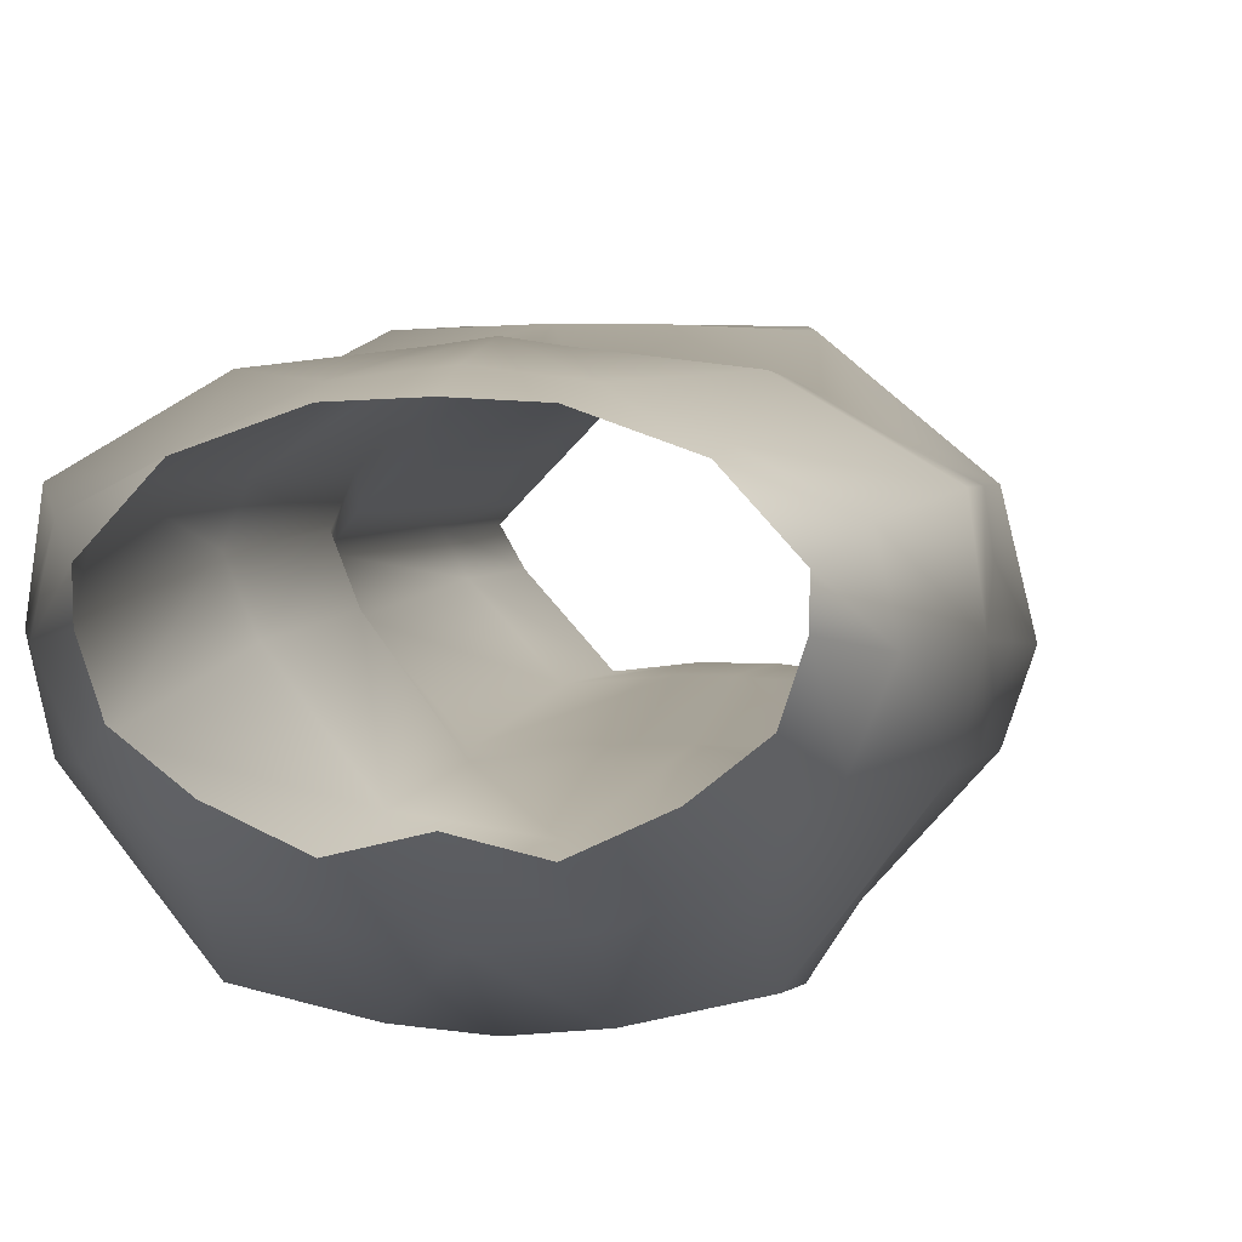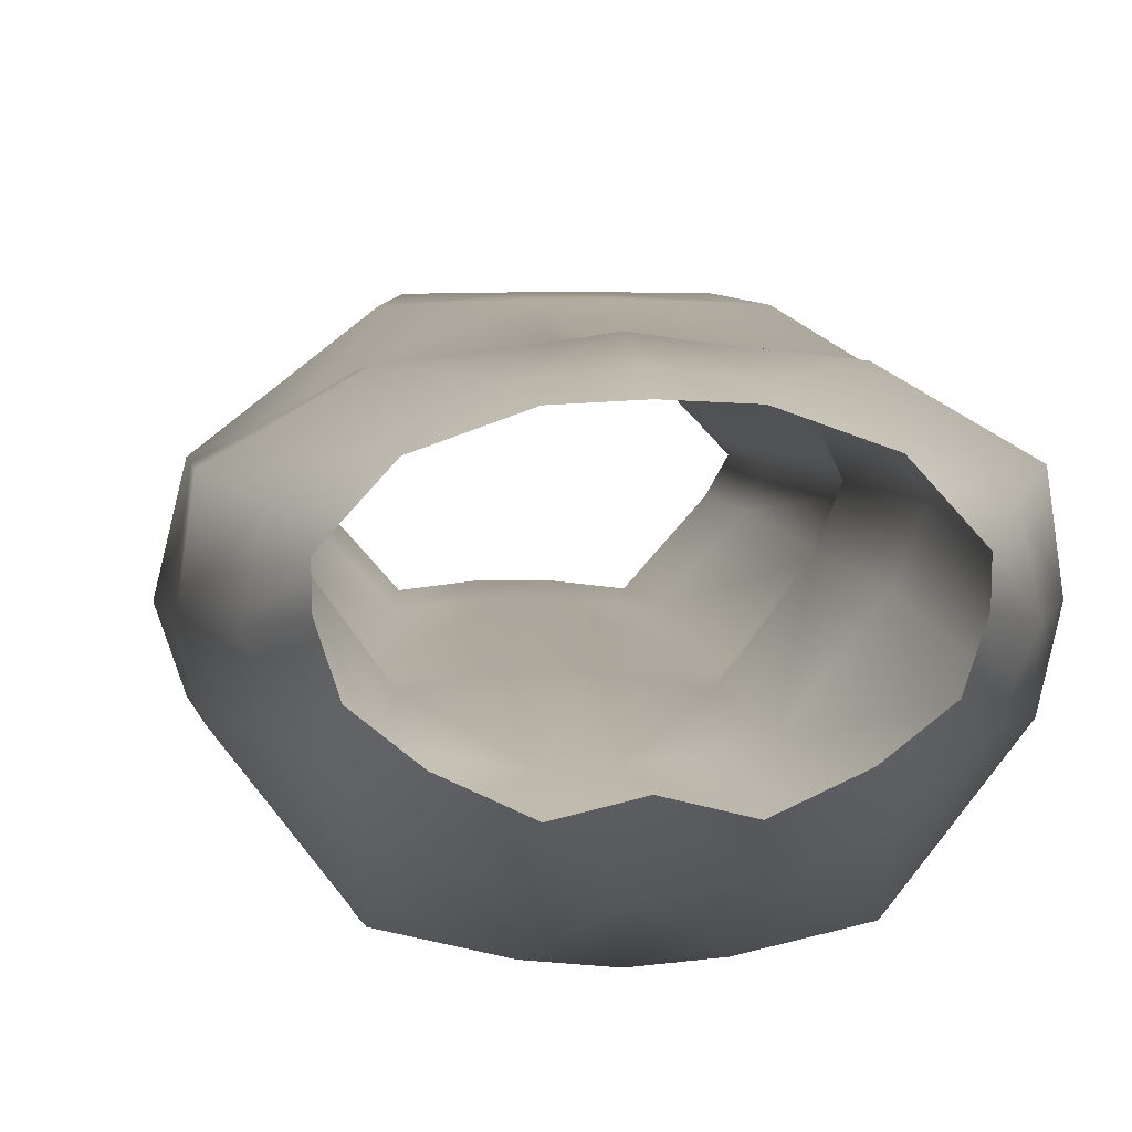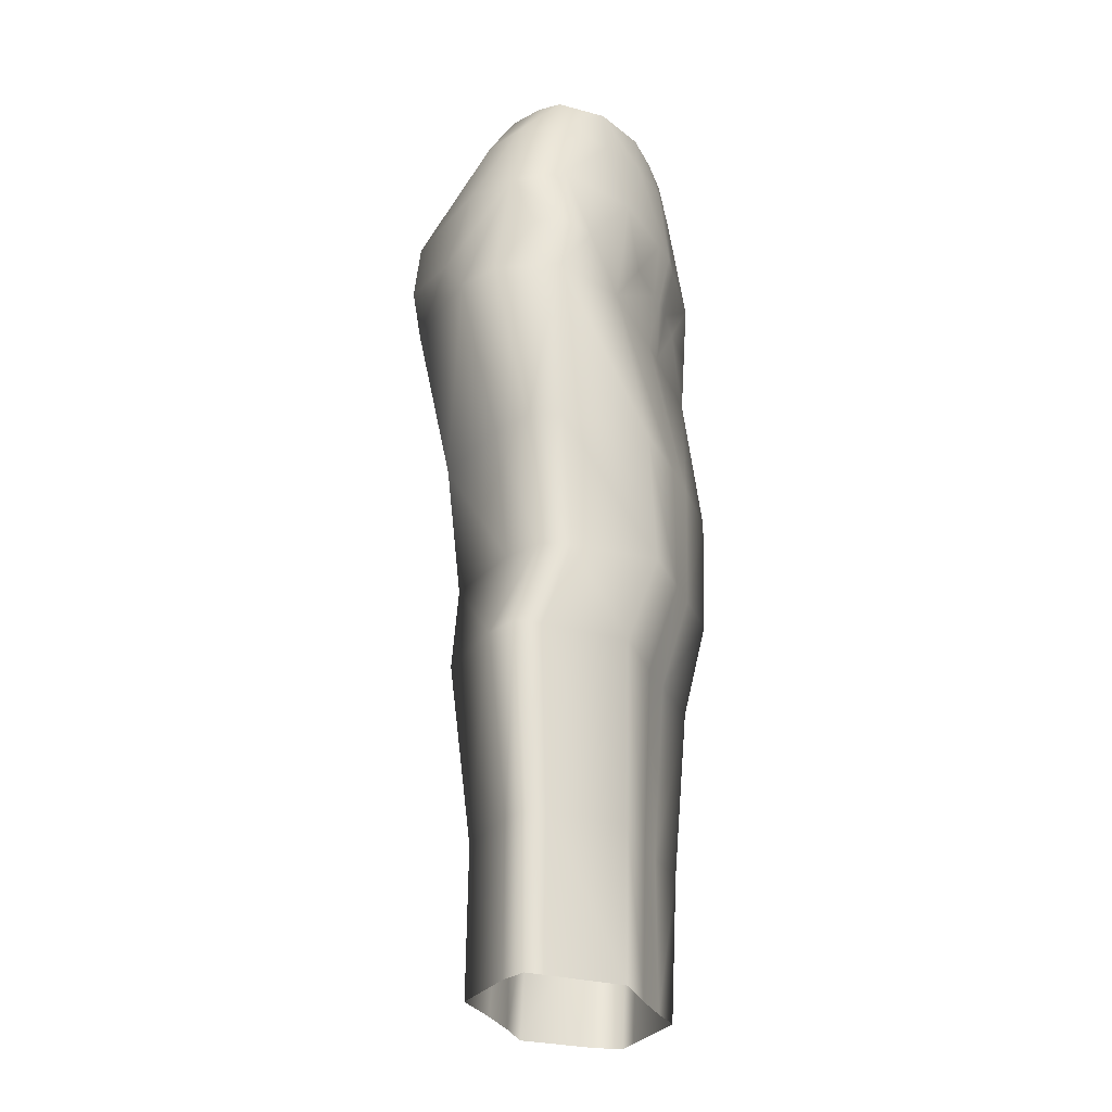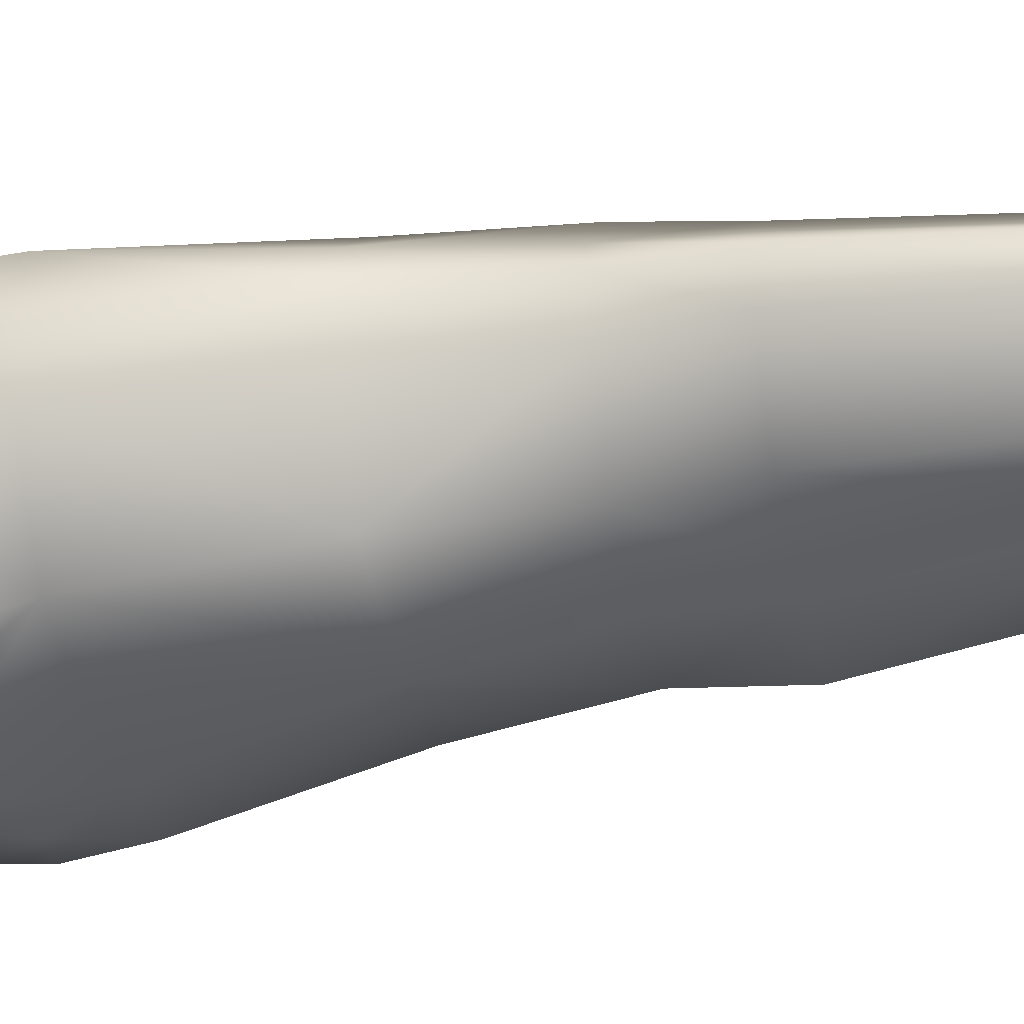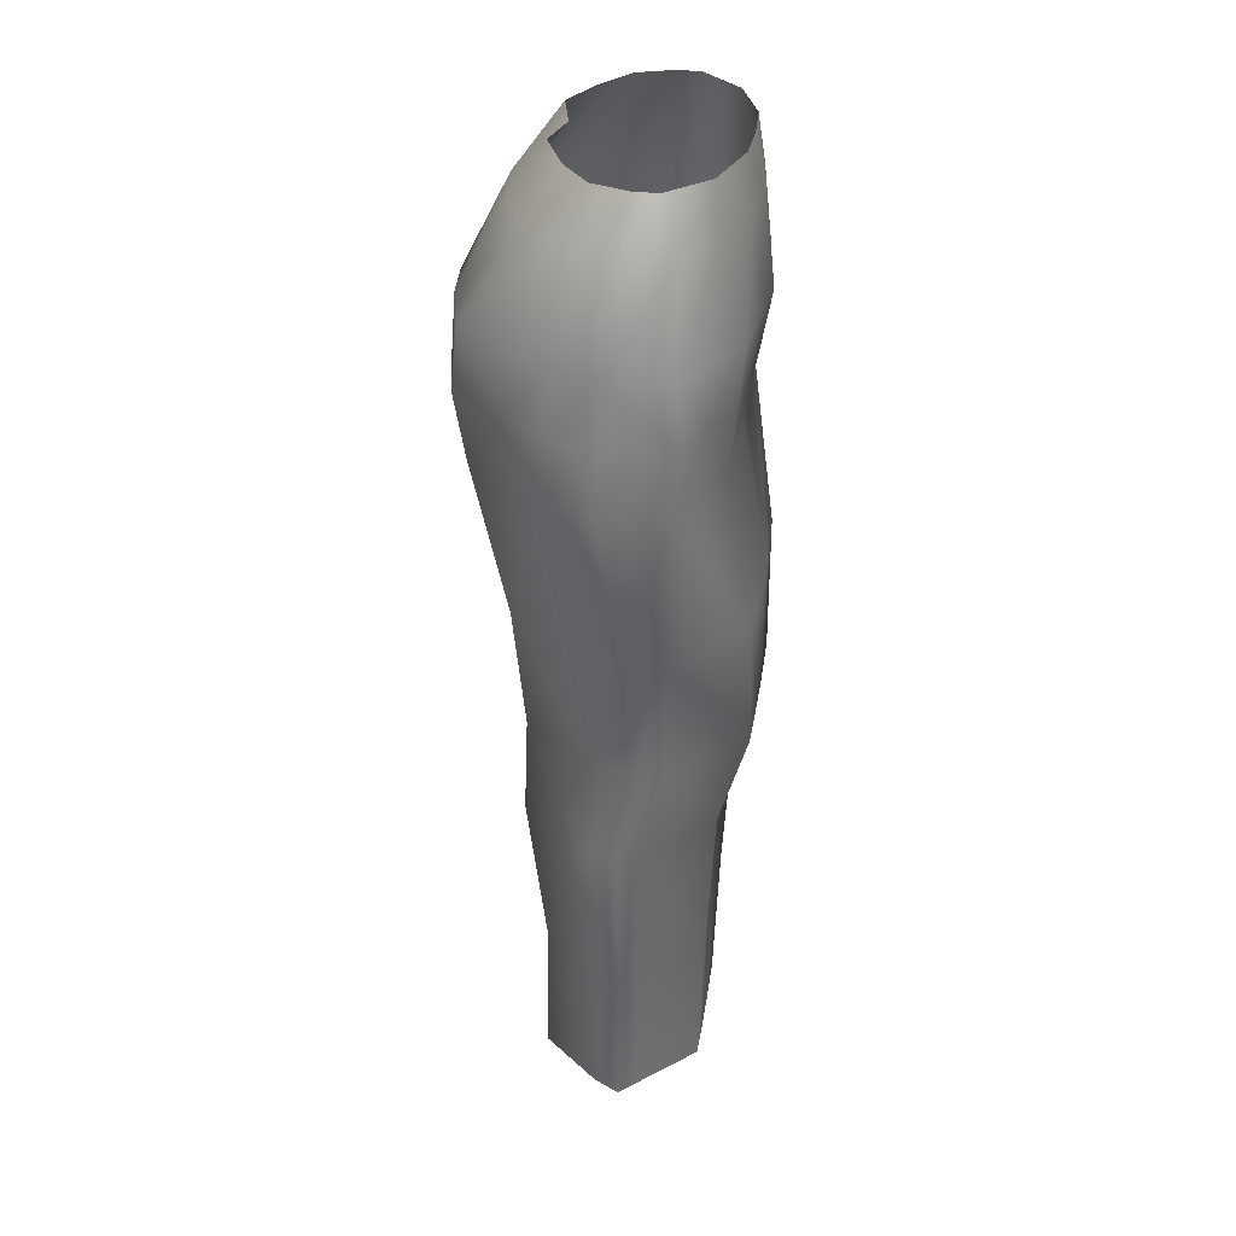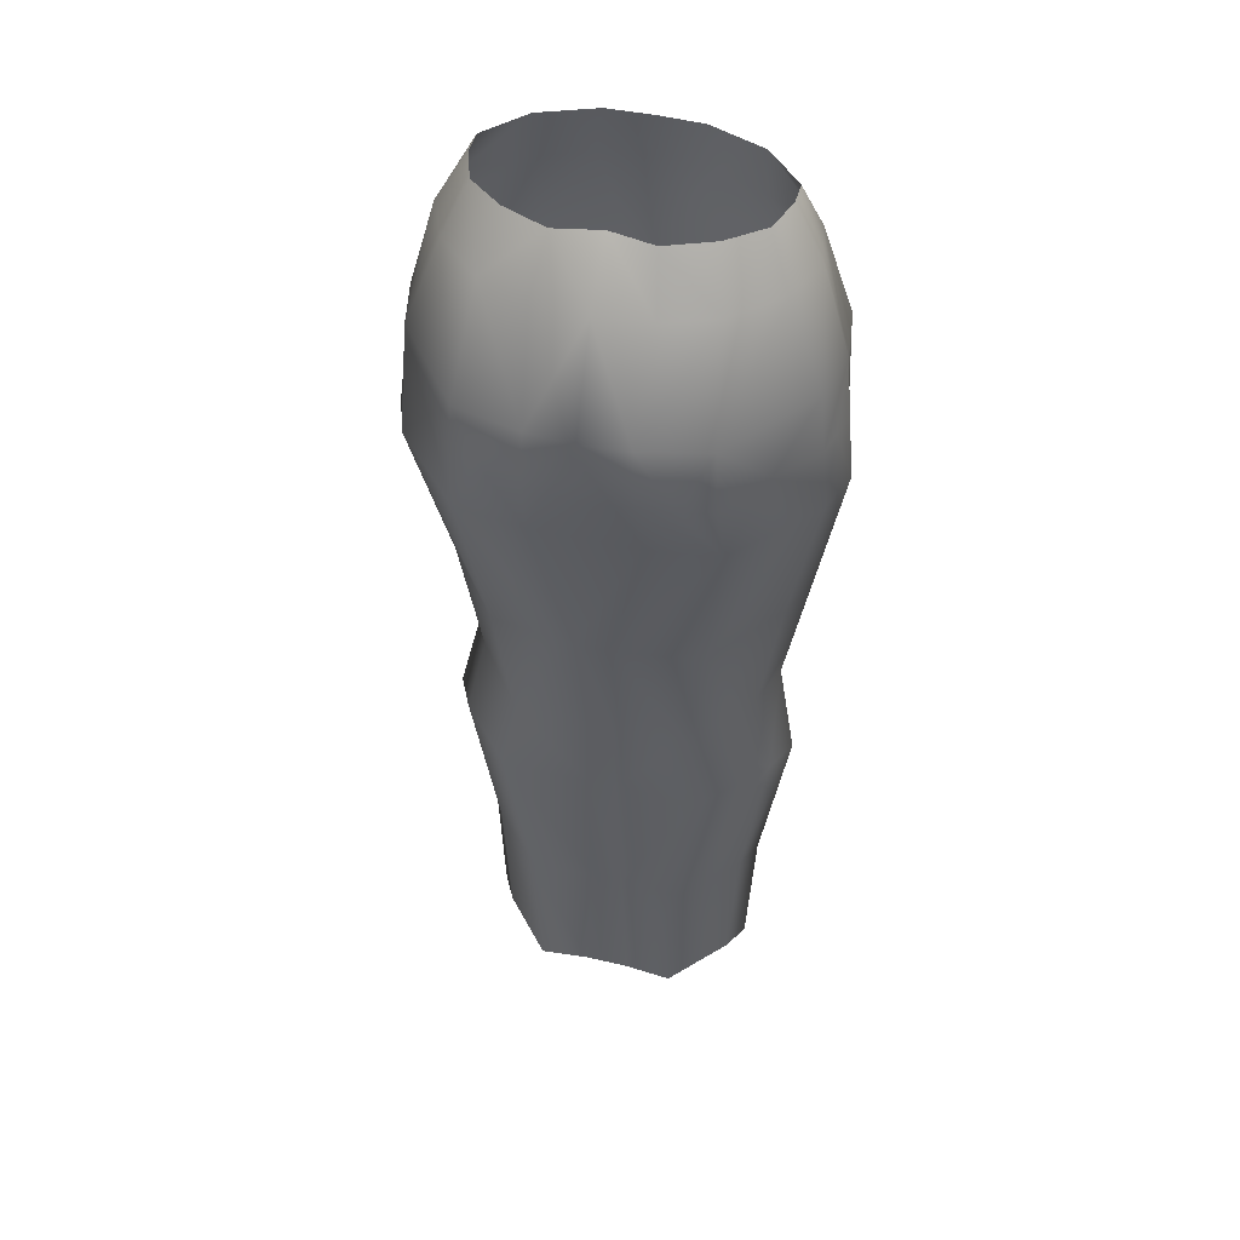
<metadata>
{"format":"obj","ext":"obj","renderer":"f3d","projection":"perspective","resolution":1024,"background":"white","views":[{"elev":4.0,"azim":-172.3,"up":"+Z"},{"elev":5.7,"azim":176.0,"up":"+Z"},{"elev":-28.6,"azim":-69.7,"up":"+Y"},{"elev":-38.6,"azim":-78.3,"up":"+Z"},{"elev":34.0,"azim":-81.3,"up":"+Y"},{"elev":47.8,"azim":-165.3,"up":"+Y"}]}
</metadata>
<code>
g g0
g g1_avatar_skirt
v 0.1387 0.08871 0.02772
v 0.01742 0.2567 0.09618
v 0.02395 0.4651 0.1082
v 0.01987 0.5677 0.1427
v 0.01406 0.5676 -0.0975
v 0.007908 0.9799 0.1279
v 0.02245 0.9799 0.1257
v 0.2099 0.9799 0.07266
v 0.2144 0.9799 0.03948
v 0.1686 0.9799 0.09368
v 0.06746 0.9799 0.1205
v 0.125 0.9799 0.1191
v 0.2232 0.9799 0.002412
v 0.2148 0.9799 -0.02232
v 0.2082 0.9799 -0.05125
v -0.1387 0.08871 0.02772
v -0.01698 0.4652 -0.09606
v -0.01406 0.5676 -0.0975
v -0.02245 0.9799 0.1257
v -0.007908 0.9799 0.1279
v -0.2144 0.9799 0.03948
v -0.2099 0.9799 0.07266
v -0.07995 0.9799 0.1243
v -0.1686 0.9799 0.09368
v -0.125 0.9799 0.1191
v -0.2232 0.9799 0.002412
v -0.2148 0.9799 -0.02232
v -0.2082 0.9799 -0.05125
v -0.05483 0.9799 -0.1684
v 0.02911 1.049 0.136
v 0.1478 0.2587 0.03315
v 0.01757 0.2574 -0.07367
v 0.1389 0.08871 -0.01959
v 0.01698 0.4652 -0.09606
v 0.1761 0.4652 0.03671
v 0.01581 0.9105 0.1154
v 0.1844 0.7198 0.06393
v 0.05763 0.9106 -0.1519
v 0.1682 0.9799 -0.09555
v 0.09145 0.9799 -0.1598
v 0.05483 0.9799 -0.1684
v -0.01742 0.2567 0.09618
v -0.1478 0.2587 0.03315
v -0.1389 0.08871 -0.01959
v -0.02395 0.4651 0.1082
v -0.1761 0.4652 0.03671
v -0.01987 0.5677 0.1427
v -0.1844 0.7198 0.06393
v -0.02558 0.72 0.1441
v -0.02141 0.72 -0.1218
v -0.1682 0.9799 -0.09555
v -0.09314 0.9799 -0.1633
v -0.02883 0.9799 -0.1708
v 0.1145 1.153 0.09643
v -0.000624 1.155 0.1293
v 0.05875 1.154 0.122
v -0.1145 1.153 0.09643
v -0.05875 1.154 0.122
v -0.02911 1.049 0.136
v 0.05873 1.155 -0.11
v 0 1.049 -0.1707
v 0.08484 0.2588 0.09907
v 0.148 0.2587 -0.01554
v 0.1763 0.465 -0.02563
v 0.1556 0.5676 -0.01425
v 0.09144 0.5676 0.1419
v 0.02558 0.72 0.1441
v 0.1793 0.7198 -0.02081
v 0.1134 0.7198 -0.1076
v 0.1298 0.9799 -0.1548
v -0.01757 0.2574 -0.07367
v -0.148 0.2587 -0.01554
v -0.08484 0.2588 0.09907
v -0.1763 0.465 -0.02563
v -0.1556 0.5676 -0.01425
v -0.1097 0.7198 0.1405
v -0.01581 0.9105 0.1154
v -0.1793 0.7198 -0.02081
v -0.05763 0.9106 -0.1519
v -0.1298 0.9799 -0.1548
v -0.1009 1.207 -0.04891
v 0.1009 1.207 -0.04891
v 0.05203 1.049 -0.1659
v 0.1631 1.153 -0.04136
v -0.05203 1.049 -0.1659
v 0.1144 1.153 -0.087
v 0.1738 1.153 0.06472
v -0.1738 1.153 0.06472
v -0.1144 1.153 -0.087
v -0.05873 1.155 -0.11
v -0.1631 1.153 -0.04136
v 0.08889 0.2588 -0.08041
v 0.07631 0.08871 0.09311
v 0.02608 0.08574 0.09359
v 0.1634 0.2588 0.01477
v 0.1554 0.08871 0.009835
v 0.08048 0.08871 -0.08579
v 0.02613 0.08628 -0.07956
v 0.1099 0.4653 -0.09876
v 0.1949 0.4653 0.01132
v 0.1059 0.4653 0.1102
v 0.09516 0.5676 -0.09736
v 0.1578 0.5675 0.06315
v 0.1723 0.5675 0.02931
v 0.1308 0.9104 0.1126
v 0.2135 0.9104 0.07049
v 0.1097 0.7198 0.1405
v 0.2311 0.9104 -0.003716
v 0.199 0.7198 0.0264
v 0.02141 0.72 -0.1218
v 0.2143 0.9105 -0.05318
v 0.1191 1.049 0.1256
v 0.2063 1.049 0.07483
v 0.2154 1.049 0.008528
v 0.1343 0.9104 -0.1418
v 0.02883 0.9799 -0.1708
v -0.08048 0.08871 -0.08579
v -0.1554 0.08871 0.009835
v -0.02613 0.08628 -0.07956
v -0.07631 0.08871 0.09311
v -0.02608 0.08574 0.09359
v -0.08889 0.2588 -0.08041
v -0.1634 0.2588 0.01477
v -0.1099 0.4653 -0.09876
v -0.1949 0.4653 0.01132
v -0.1059 0.4653 0.1102
v -0.09144 0.5676 0.1419
v -0.09516 0.5676 -0.09736
v -0.2135 0.9104 0.07049
v -0.1723 0.5675 0.02931
v -0.1578 0.5675 0.06315
v -0.1308 0.9104 0.1126
v -0.2311 0.9104 -0.003716
v -0.199 0.7198 0.0264
v -0.1134 0.7198 -0.1076
v -0.2143 0.9105 -0.05318
v -0.1191 1.049 0.1256
v -0.2063 1.049 0.07483
v -0.2154 1.049 0.008528
v -0.1343 0.9104 -0.1418
v -0.04985 1.21 -0.07239
v 0 1.208 -0.06055
v 0.04985 1.21 -0.07239
v 0.139 1.207 -0.01859
v -0.139 1.207 -0.01859
v 0.1526 1.207 0.04804
v 0.05026 1.209 0.1145
v 0.1127 1.207 0.09214
v 0 1.208 0.1169
v 0.1521 1.207 0.02104
v -0.1526 1.207 0.04804
v -0.05026 1.209 0.1145
v -0.1521 1.207 0.02104
v -0.1127 1.207 0.09214
v 0 1.156 -0.1172
v -0.2021 1.049 -0.04931
v -0.1253 1.049 -0.1488
v -0.1853 1.153 0.01012
v 0.1853 1.153 0.01012
v 0 1.049 0.1403
v 0.2021 1.049 -0.04931
v 0.1253 1.049 -0.1488
f 118 16 123
f 130 125 131
f 125 46 131
f 125 123 46
f 123 43 46
f 123 16 43
f 16 120 43
f 120 73 43
f 120 121 73
f 73 121 42
f 121 94 42
f 94 2 42
f 62 2 94
f 101 2 62
f 62 35 101
f 35 103 101
f 103 35 100
f 104 103 100
f 103 104 37
f 43 73 46
f 73 42 126
f 73 126 46
f 46 126 131
f 93 62 94
f 31 62 93
f 31 35 62
f 35 31 95
f 100 35 95
f 1 31 93
f 31 1 95
f 95 1 96
f 127 48 131
f 126 127 131
f 126 45 127
f 126 42 45
f 42 2 45
f 2 3 45
f 3 2 101
f 101 66 3
f 103 66 101
f 103 37 66
f 66 37 107
f 37 106 107
f 106 105 107
f 106 10 105
f 106 8 10
f 9 8 106
f 105 36 67
f 109 37 104
f 106 37 109
f 108 106 109
f 108 9 106
f 108 13 9
f 9 13 114
f 114 8 9
f 114 113 8
f 10 8 113
f 12 10 113
f 105 10 12
f 105 12 11
f 105 11 36
f 11 7 36
f 36 7 6
f 6 7 30
f 6 30 160
f 30 56 160
f 159 87 114
f 87 159 146
f 146 148 87
f 54 87 148
f 54 148 56
f 54 56 112
f 30 112 56
f 112 30 7
f 112 7 11
f 11 12 112
f 12 113 112
f 112 113 54
f 113 87 54
f 87 113 114
f 150 146 159
f 148 147 56
f 160 19 20
f 20 6 160
f 36 6 20
f 36 20 77
f 67 36 77
f 49 67 77
f 67 49 47
f 76 47 49
f 76 49 132
f 132 49 77
f 132 77 19
f 20 19 77
f 4 67 47
f 132 19 23
f 23 25 132
f 107 105 67
f 67 4 107
f 107 4 66
f 66 4 3
f 3 4 47
f 45 3 47
f 127 45 47
f 127 47 76
f 76 48 127
f 48 76 129
f 76 132 129
f 129 132 24
f 132 25 24
f 24 25 137
f 137 25 23
f 137 23 59
f 23 19 59
f 160 59 19
f 58 160 55
f 59 160 58
f 59 58 137
f 57 137 58
f 137 57 138
f 24 137 138
f 22 24 138
f 129 24 22
f 56 55 160
f 56 147 55
f 55 147 149
f 55 149 152
f 58 55 152
f 154 58 152
f 57 58 154
f 57 154 88
f 138 57 88
f 139 138 88
f 139 22 138
f 139 21 22
f 22 21 129
f 133 129 21
f 133 134 129
f 134 48 129
f 134 130 48
f 131 48 130
f 158 139 88
f 133 21 26
f 26 21 139
f 151 88 154
f 88 151 158
f 153 158 151
f 156 91 157
f 139 158 156
f 156 158 91
f 158 153 91
f 153 145 91
f 91 145 89
f 89 157 91
f 157 89 85
f 157 85 52
f 29 52 85
f 61 29 85
f 61 53 29
f 116 53 61
f 61 85 155
f 155 85 90
f 85 89 90
f 89 141 90
f 81 141 89
f 81 89 145
f 142 90 141
f 155 90 142
f 142 143 155
f 38 53 116
f 38 79 53
f 29 53 79
f 140 29 79
f 140 52 29
f 80 52 140
f 157 52 80
f 157 80 51
f 157 51 156
f 51 28 156
f 139 156 28
f 139 28 27
f 27 26 139
f 133 26 27
f 133 27 136
f 134 133 136
f 78 134 136
f 130 134 78
f 27 28 136
f 136 28 51
f 135 78 136
f 140 135 136
f 136 51 140
f 51 80 140
f 135 140 50
f 50 140 79
f 50 79 110
f 38 110 79
f 38 115 110
f 115 38 40
f 115 40 70
f 70 40 162
f 162 39 70
f 162 161 39
f 15 39 161
f 14 15 161
f 111 15 14
f 111 39 15
f 111 115 39
f 70 39 115
f 38 41 40
f 40 41 83
f 40 83 162
f 115 111 69
f 110 115 69
f 102 110 69
f 83 60 86
f 162 83 86
f 86 84 162
f 161 162 84
f 108 111 14
f 108 14 13
f 13 14 114
f 14 161 114
f 161 159 114
f 84 159 161
f 159 84 150
f 84 144 150
f 84 86 144
f 82 144 86
f 86 143 82
f 60 143 86
f 60 155 143
f 155 60 83
f 61 155 83
f 61 83 41
f 61 41 116
f 116 41 38
f 123 125 72
f 44 123 72
f 122 44 72
f 117 44 122
f 117 122 119
f 119 122 71
f 119 71 98
f 32 98 71
f 98 32 92
f 92 32 99
f 99 64 92
f 102 64 99
f 65 64 102
f 69 65 102
f 68 65 69
f 111 68 69
f 68 111 109
f 111 108 109
f 97 98 92
f 33 97 63
f 92 63 97
f 64 63 92
f 104 68 109
f 65 68 104
f 64 65 104
f 100 64 104
f 63 64 100
f 95 63 100
f 63 95 33
f 33 95 96
f 75 130 78
f 74 130 75
f 75 128 74
f 128 124 74
f 124 128 17
f 124 17 71
f 34 71 17
f 32 71 34
f 32 34 99
f 34 102 99
f 5 102 34
f 5 110 102
f 5 18 110
f 110 18 50
f 128 50 18
f 135 50 128
f 135 128 75
f 78 135 75
f 17 128 18
f 17 18 34
f 5 34 18
f 125 130 74
f 125 74 72
f 122 72 74
f 124 122 74
f 122 124 71
f 118 123 44

</code>
